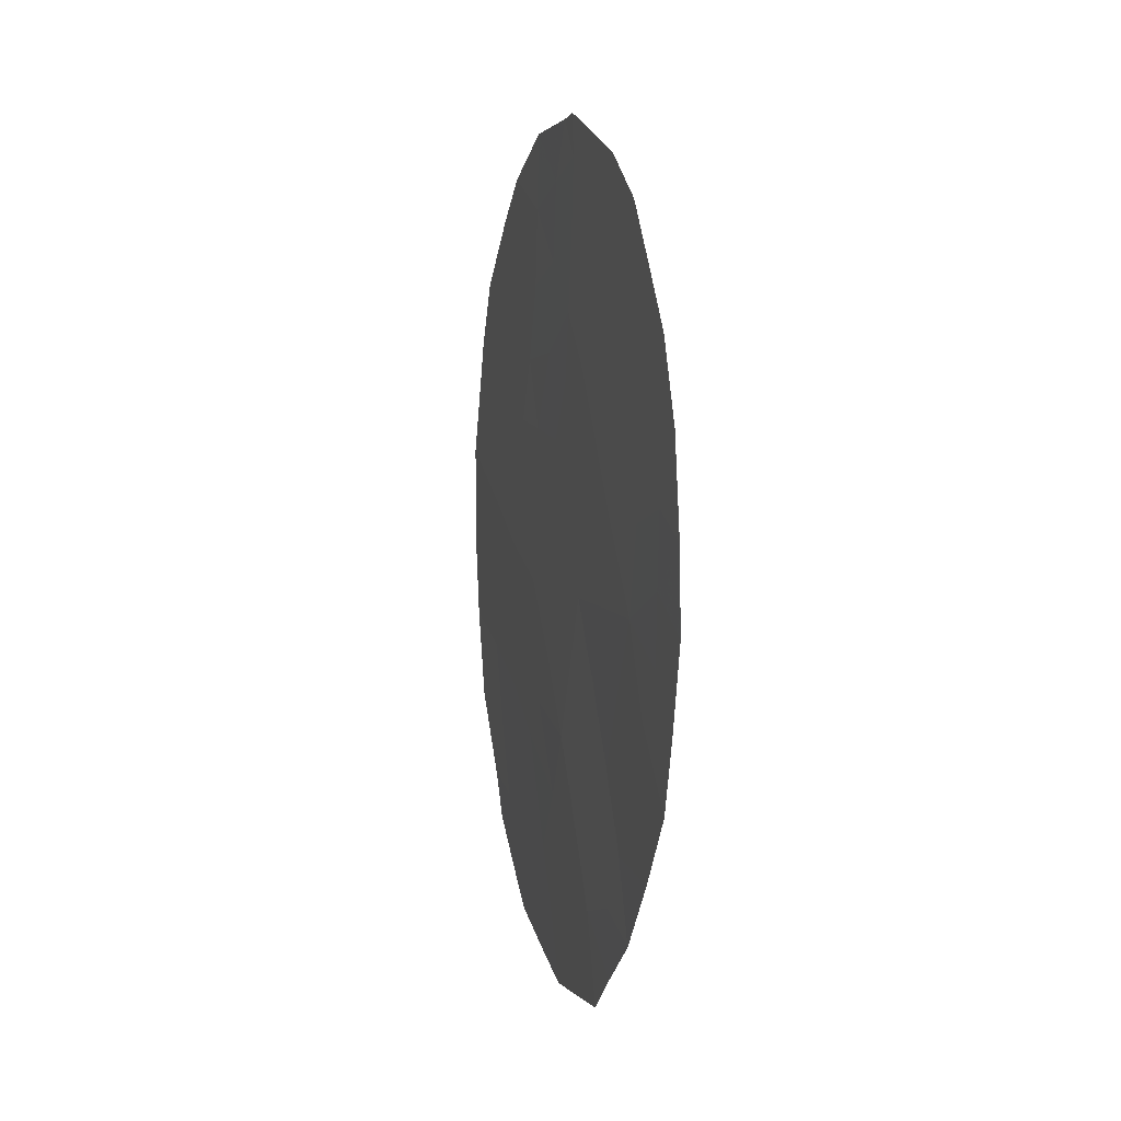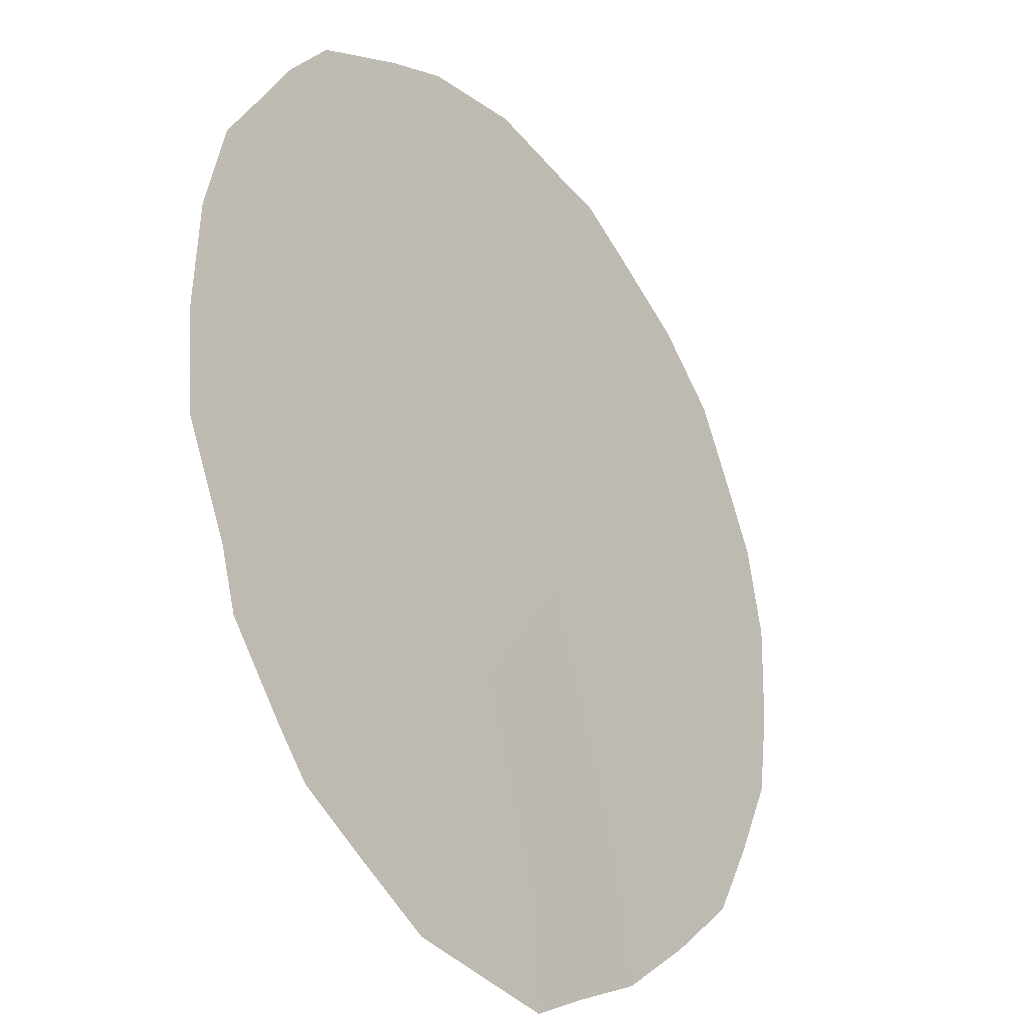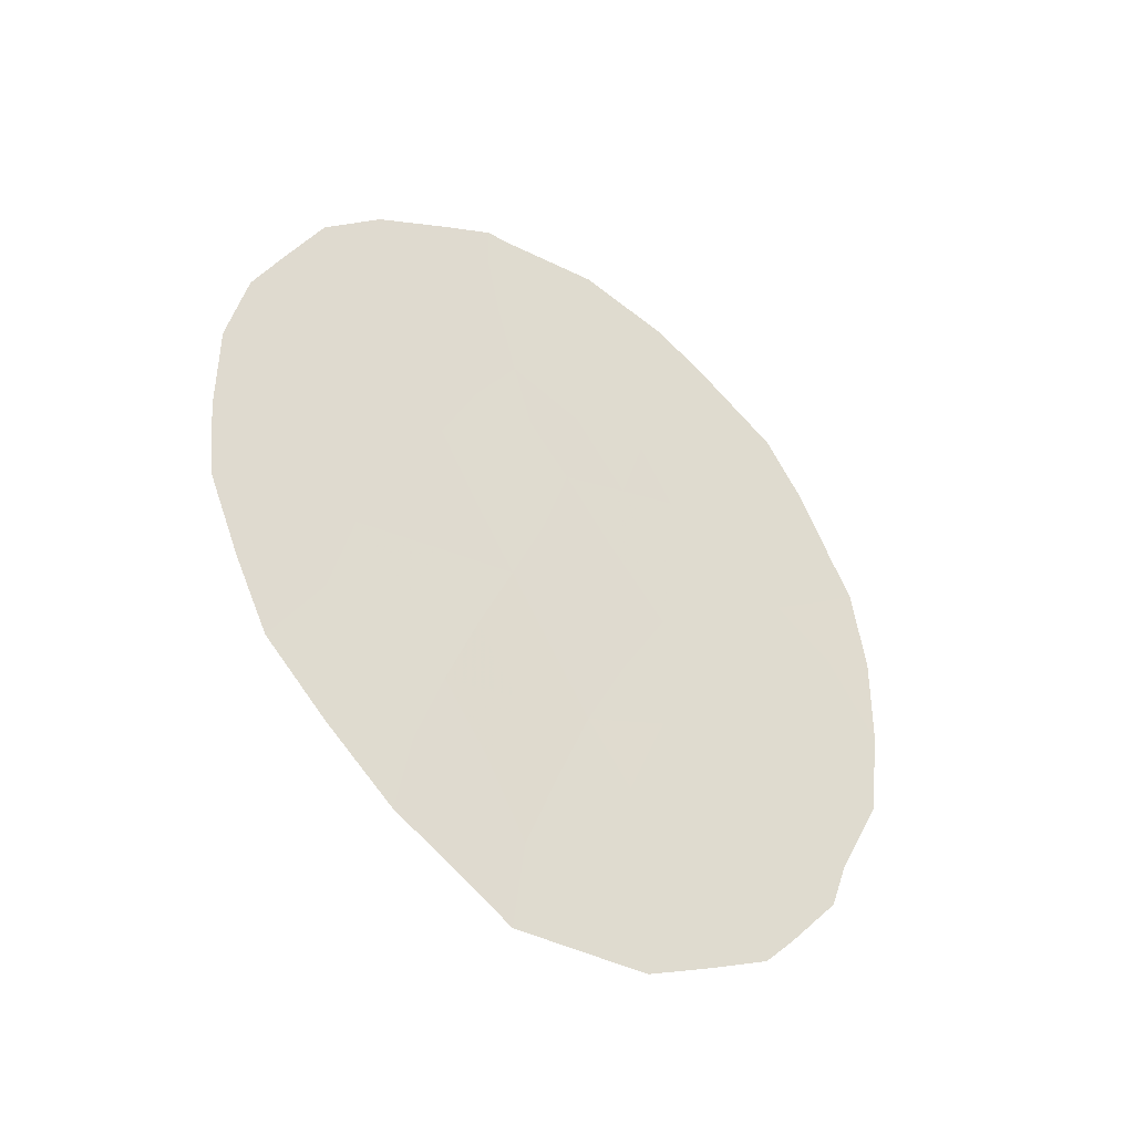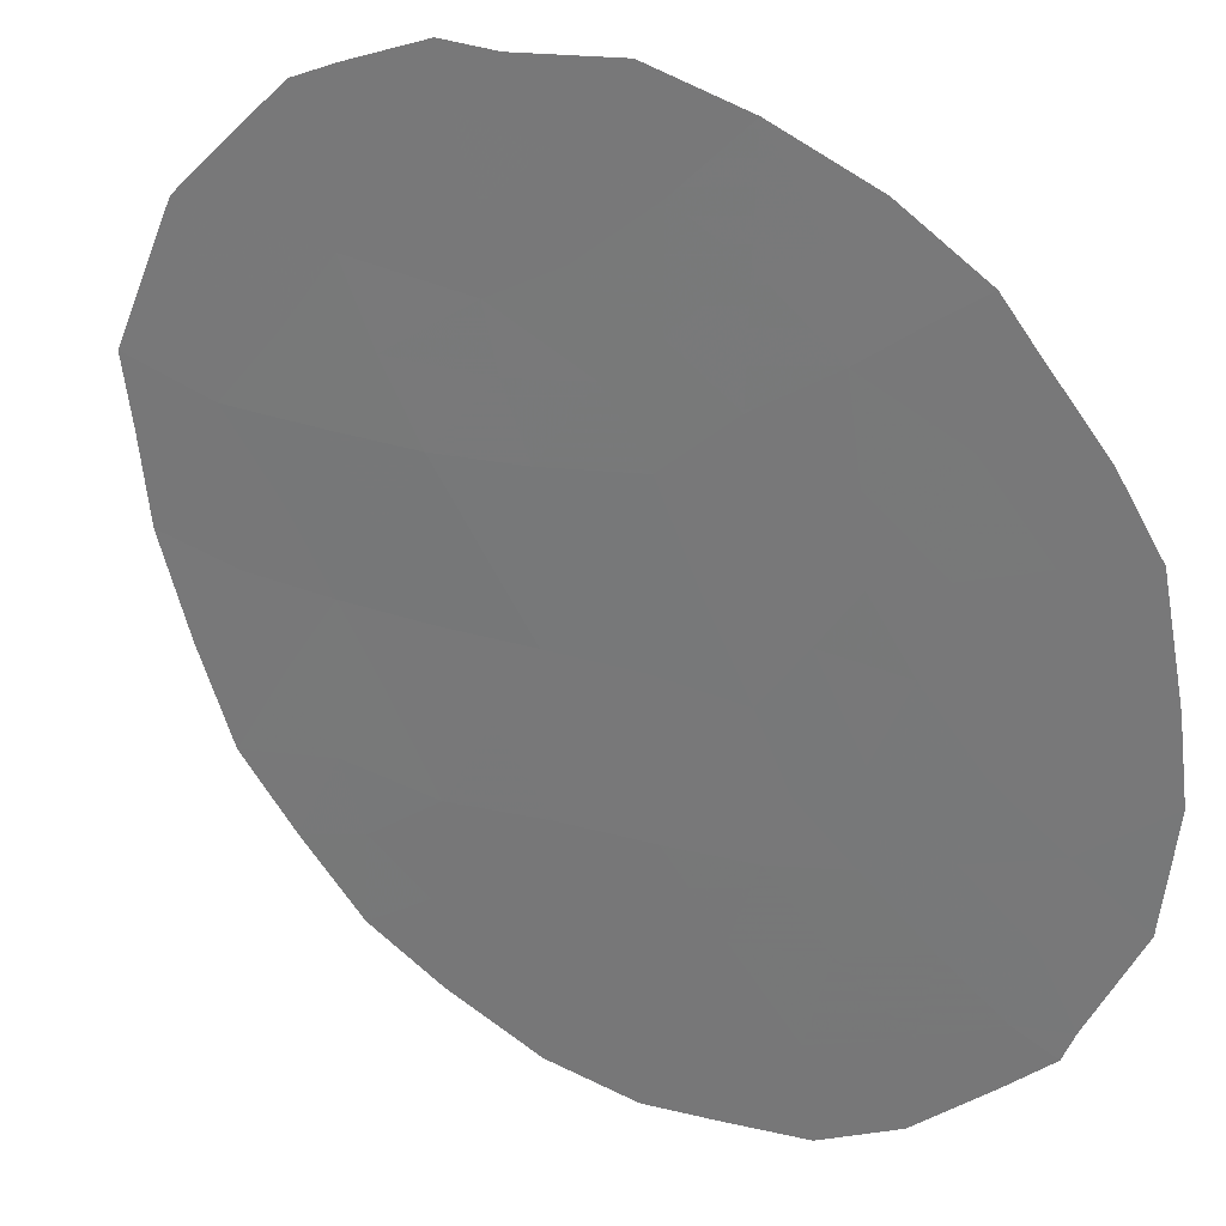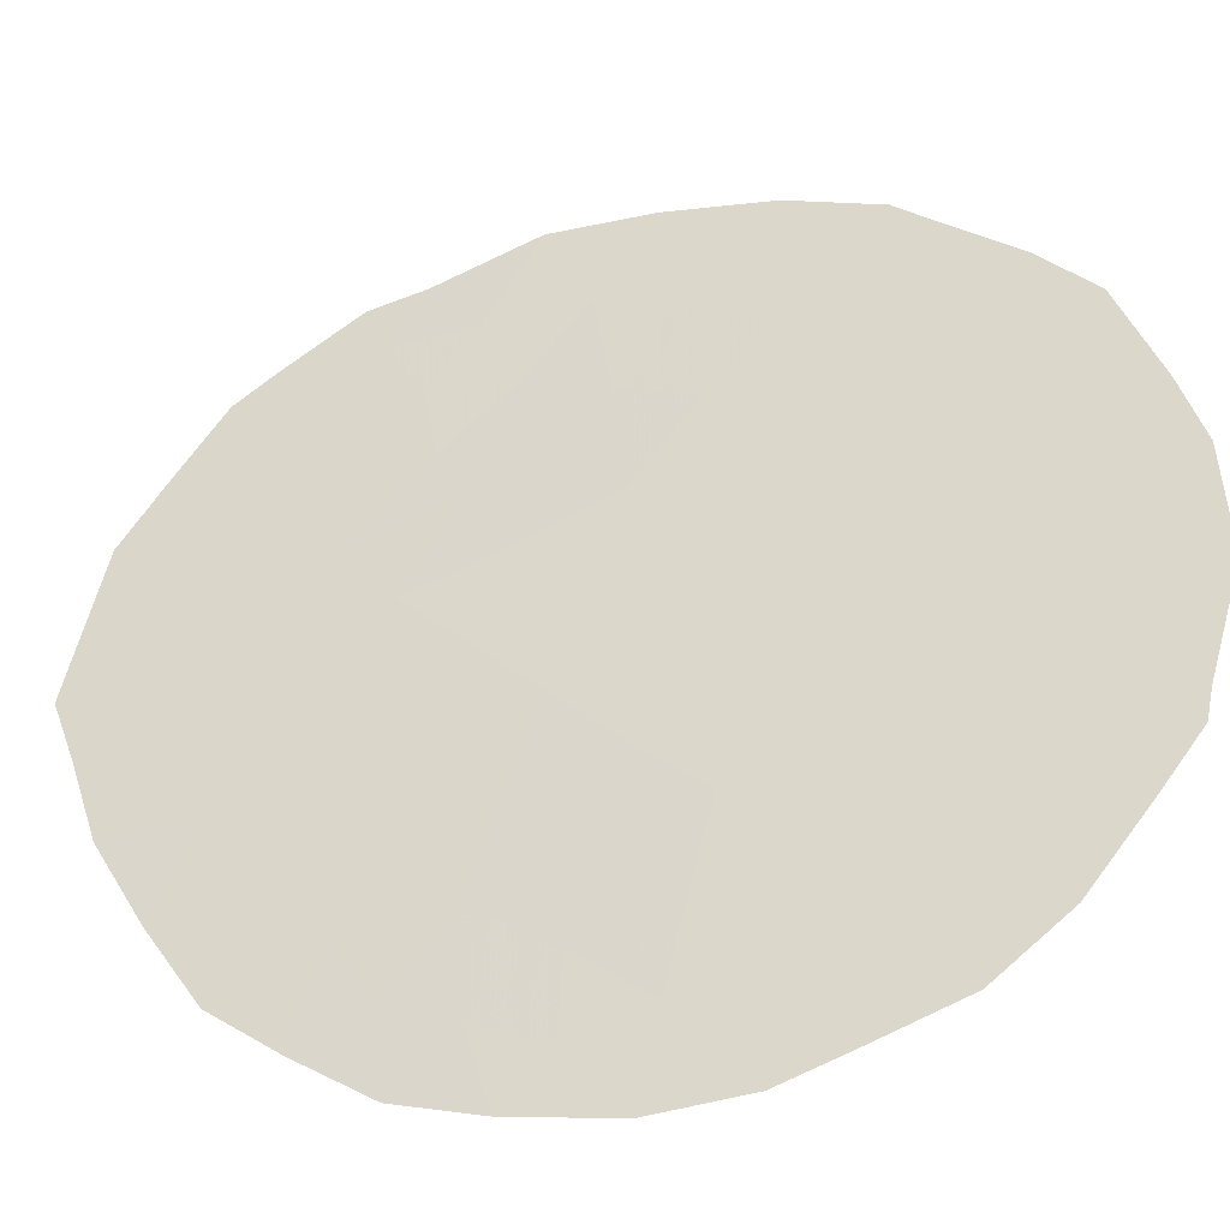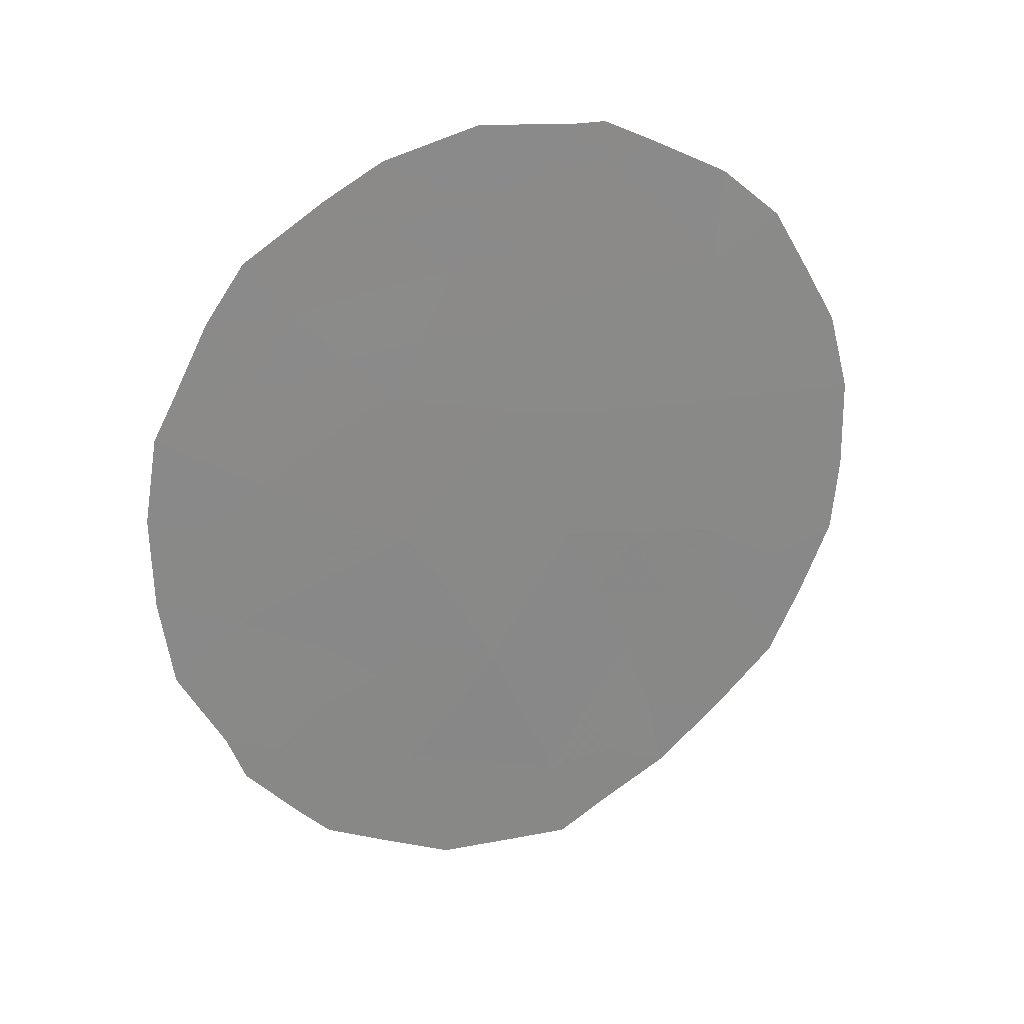
<metadata>
{"format":"obj","ext":"obj","renderer":"f3d","projection":"perspective","resolution":1024,"background":"white","views":[{"elev":-0.9,"azim":128.9,"up":"+Y"},{"elev":51.8,"azim":0.9,"up":"+Z"},{"elev":-38.3,"azim":-161.7,"up":"+Y"},{"elev":70.7,"azim":125.6,"up":"+Z"},{"elev":-0.2,"azim":111.1,"up":"+Z"},{"elev":24.4,"azim":35.4,"up":"+Y"}]}
</metadata>
<code>
v 64.57 -30.54 58.72
v 63.44 -29.45 60.29
v 67.16 -27.01 55.41
v 65.45 -28.84 57.62
v 64.47 -28.47 58.96
v 65.9 -30.79 56.91
v 66.39 -32.75 56.11
v 64.45 -33.97 58.64
v 67.17 -31.02 55.18
v 64.22 -32.57 59.05
v 67.72 -29.04 54.55
v 63.78 -27.2 59.94
v 63.38 -33.47 60.12
v 65.22 -32.5 57.72
v 66.56 -29.01 56.13
v 65.96 -27.37 57.02
v 66.25 -25.58 56.7
v 65.02 -26.83 58.3
v 62.94 -33.22 60.72
v 62.6 -32.15 61.24
v 68.26 -31.22 53.7
v 67.69 -26.48 54.73
v 67.23 -25.84 55.37
v 66.69 -34.73 55.58
v 67.98 -27.34 54.29
v 68.2 -28.04 53.95
v 64.71 -35.66 58.18
v 65.77 -35.67 56.76
v 63.71 -34.95 59.58
v 63.47 -34.56 59.92
v 64.54 -25.34 59.01
v 64.08 -25.78 59.6
v 67.23 -33.93 54.91
v 67.72 -33.11 54.31
v 63.13 -27.22 60.8
v 62.52 -31 61.41
v 63.44 -26.49 60.42
v 68.34 -29.05 53.71
v 66.26 -25.06 56.72
v 66.05 -25.07 56.99
v 65.27 -24.99 58.04
v 63.07 -33.82 60.51
v 62.66 -28.68 61.36
v 63.77 -31.97 59.68
v 64.27 -31.31 59.07
v 65.58 -26.67 57.56
v 64.76 -27.73 58.61
v 63.75 -32.9 59.66
v 64.93 -28.64 58.33
v 65.05 -29.66 58.12
v 64.49 -29.38 58.89
v 63.99 -28.89 59.58
v 63.26 -32.51 60.34
v 65.56 -31.66 57.32
v 66.15 -31.77 56.5
v 65.81 -32.62 56.91
v 66.03 -33.58 56.55
v 65.45 -33.46 57.34
v 63.24 -30.54 60.48
v 66.68 -26.2 56.1
v 66.64 -25.36 56.19
v 66.59 -33.72 55.78
v 66.23 -34.39 56.22
v 67.34 -32.12 54.88
v 67.82 -30.72 54.32
v 65.27 -30.68 57.77
v 64.93 -31.54 58.17
v 67.42 -28.12 55.01
v 67.63 -27.41 54.76
v 67.89 -28.19 54.37
v 67.15 -29.04 55.33
v 66.86 -28.06 55.77
v 66.24 -29.91 56.51
v 66.84 -29.98 55.7
v 66.5 -30.89 56.09
v 65.05 -34.21 57.83
v 65.18 -35.09 57.58
v 64.61 -34.81 58.38
v 65.7 -34.54 56.93
v 65.25 -35.67 57.45
v 67.44 -29.98 54.88
v 64.86 -33.26 58.15
v 63.87 -33.78 59.43
v 64.05 -34.57 59.14
v 64.42 -26.99 59.09
v 64.06 -26.49 59.6
v 64.59 -26.17 58.91
v 66.98 -32.94 55.3
v 65.64 -29.81 57.31
v 65.8 -28.19 57.19
v 66.13 -26.41 56.83
v 65.74 -25.72 57.38
v 67.7 -31.56 54.43
v 68 -32.21 53.99
v 62.83 -28.18 61.16
v 63.17 -31.43 60.53
v 62.95 -30 60.9
v 64.16 -27.87 59.41
v 67.95 -29.85 54.19
v 68.33 -30.22 53.66
v 64.19 -35.31 58.9
v 66.29 -28.12 56.54
v 66.53 -27.17 56.25
v 66.75 -31.91 55.68
v 65.99 -28.97 56.9
v 63.47 -28.22 60.31
v 65.15 -25.91 58.16
v 66.17 -35.24 56.24
v 63 -29.03 60.89
v 62.53 -29.78 61.47
v 65.37 -27.74 57.79
v 63.85 -30.96 59.65
v 64.57 -32.13 58.61
v 63.97 -30.06 59.54
f 46 111 18
f 48 53 44
f 49 50 51
f 96 53 20
f 54 55 56
f 57 58 56
f 3 23 22
f 57 62 63
f 66 54 67
f 68 69 70
f 68 71 72
f 73 74 75
f 76 77 78
f 79 28 77
f 65 81 99
f 10 113 82
f 13 83 30
f 85 86 87
f 7 88 62
f 66 50 89
f 111 90 4
f 91 46 92
f 93 21 94
f 88 34 33
f 85 47 98
f 12 37 86
f 12 35 37
f 99 38 100
f 17 39 61
f 78 101 84
f 11 70 38
f 102 103 72
f 81 74 71
f 82 58 76
f 83 48 10
f 102 105 90
f 73 89 105
f 91 60 103
f 98 52 106
f 75 104 55
f 17 40 39
f 17 92 40
f 18 87 107
f 63 108 79
f 13 42 19
f 13 30 42
f 97 110 109
f 44 96 112
f 46 16 111
f 10 48 44
f 48 13 53
f 44 53 96
f 5 49 51
f 49 4 50
f 51 50 1
f 114 2 52
f 51 52 5
f 19 53 13
f 53 19 20
f 14 54 56
f 54 6 55
f 56 55 7
f 7 57 56
f 57 79 58
f 56 58 14
f 112 96 59
f 17 60 91
f 3 60 23
f 61 23 60
f 79 57 63
f 57 7 62
f 63 62 24
f 21 93 65
f 65 93 9
f 1 66 67
f 66 6 54
f 67 54 14
f 11 68 70
f 68 3 69
f 70 69 25
f 70 26 38
f 26 70 25
f 3 68 72
f 68 11 71
f 72 71 15
f 6 73 75
f 73 15 74
f 75 74 9
f 8 76 78
f 76 79 77
f 78 77 27
f 77 28 80
f 77 80 27
f 65 9 81
f 8 10 82
f 82 113 14
f 83 8 84
f 30 84 29
f 83 84 30
f 18 85 87
f 85 12 86
f 87 86 32
f 31 87 32
f 34 88 64
f 88 33 62
f 24 62 33
f 1 67 45
f 67 14 113
f 6 66 89
f 66 1 50
f 89 50 4
f 5 47 49
f 49 111 4
f 17 91 92
f 91 16 46
f 107 46 18
f 94 34 64
f 12 106 35
f 95 35 106
f 2 59 97
f 110 97 36
f 12 85 98
f 85 18 47
f 98 47 5
f 86 37 32
f 3 22 69
f 25 69 22
f 100 21 65
f 8 78 84
f 78 27 101
f 84 101 29
f 15 102 72
f 102 16 103
f 72 103 3
f 11 81 71
f 81 9 74
f 71 74 15
f 8 82 76
f 82 14 58
f 76 58 79
f 8 83 10
f 83 13 48
f 9 93 64
f 104 88 7
f 16 102 90
f 102 15 105
f 90 105 4
f 15 73 105
f 73 6 89
f 105 89 4
f 16 91 103
f 60 17 61
f 103 60 3
f 12 98 106
f 98 5 52
f 106 52 2
f 6 75 55
f 75 9 104
f 55 104 7
f 92 46 107
f 92 107 41
f 92 41 40
f 87 31 107
f 41 107 31
f 63 24 108
f 79 108 28
f 36 96 20
f 106 2 109
f 95 109 43
f 95 106 109
f 2 97 109
f 109 110 43
f 18 111 47
f 99 81 11
f 47 111 49
f 111 16 90
f 38 99 11
f 100 65 99
f 94 64 93
f 64 88 104
f 9 64 104
f 59 96 36
f 97 59 36
f 44 112 45
f 1 45 112
f 114 112 59
f 114 59 2
f 114 52 51
f 67 113 45
f 10 45 113
f 45 10 44
f 1 114 51
f 114 1 112

</code>
